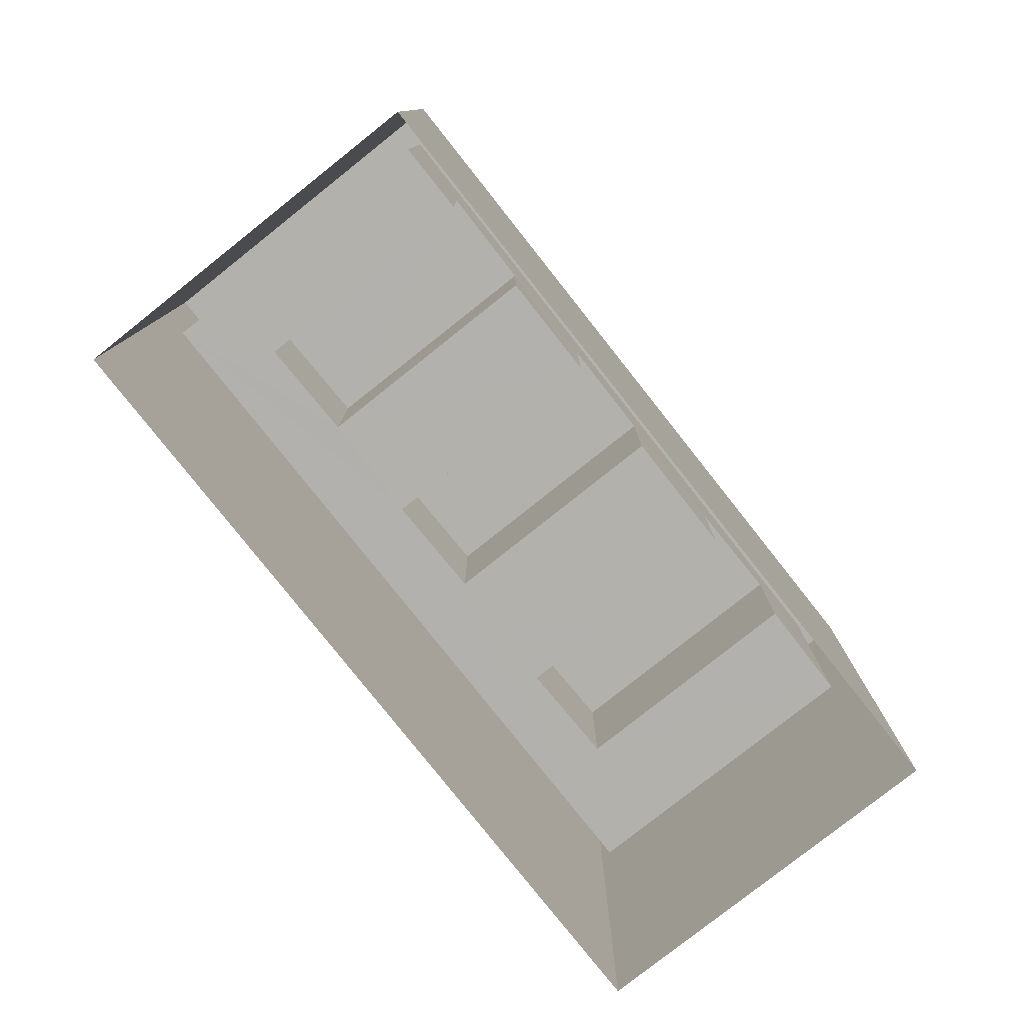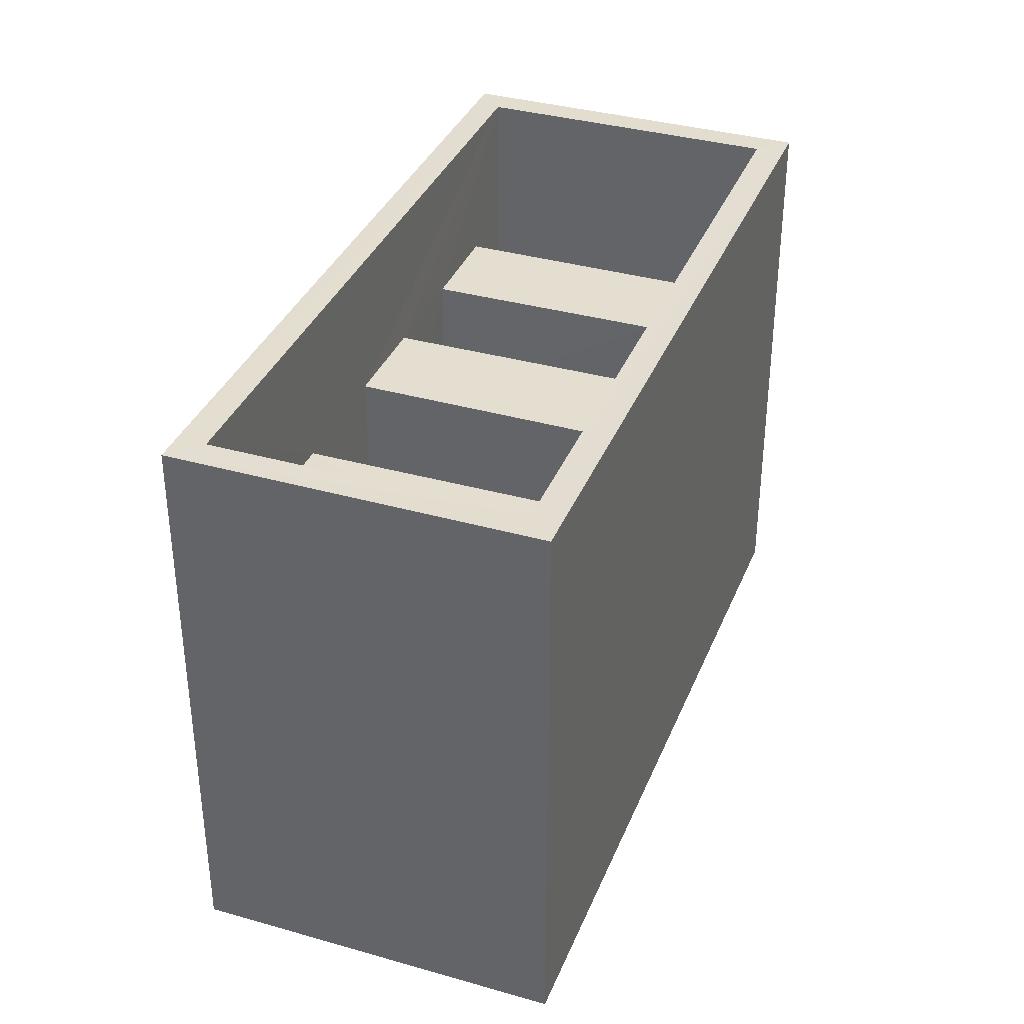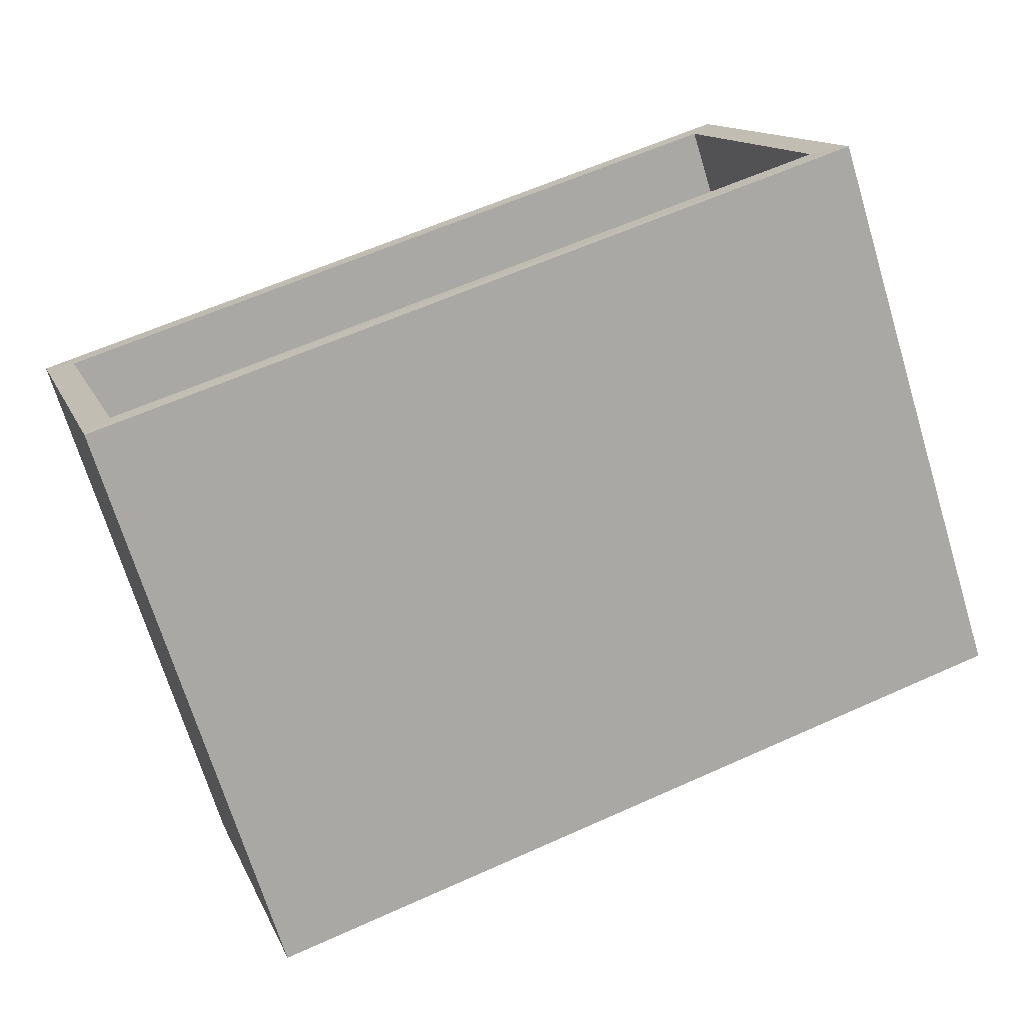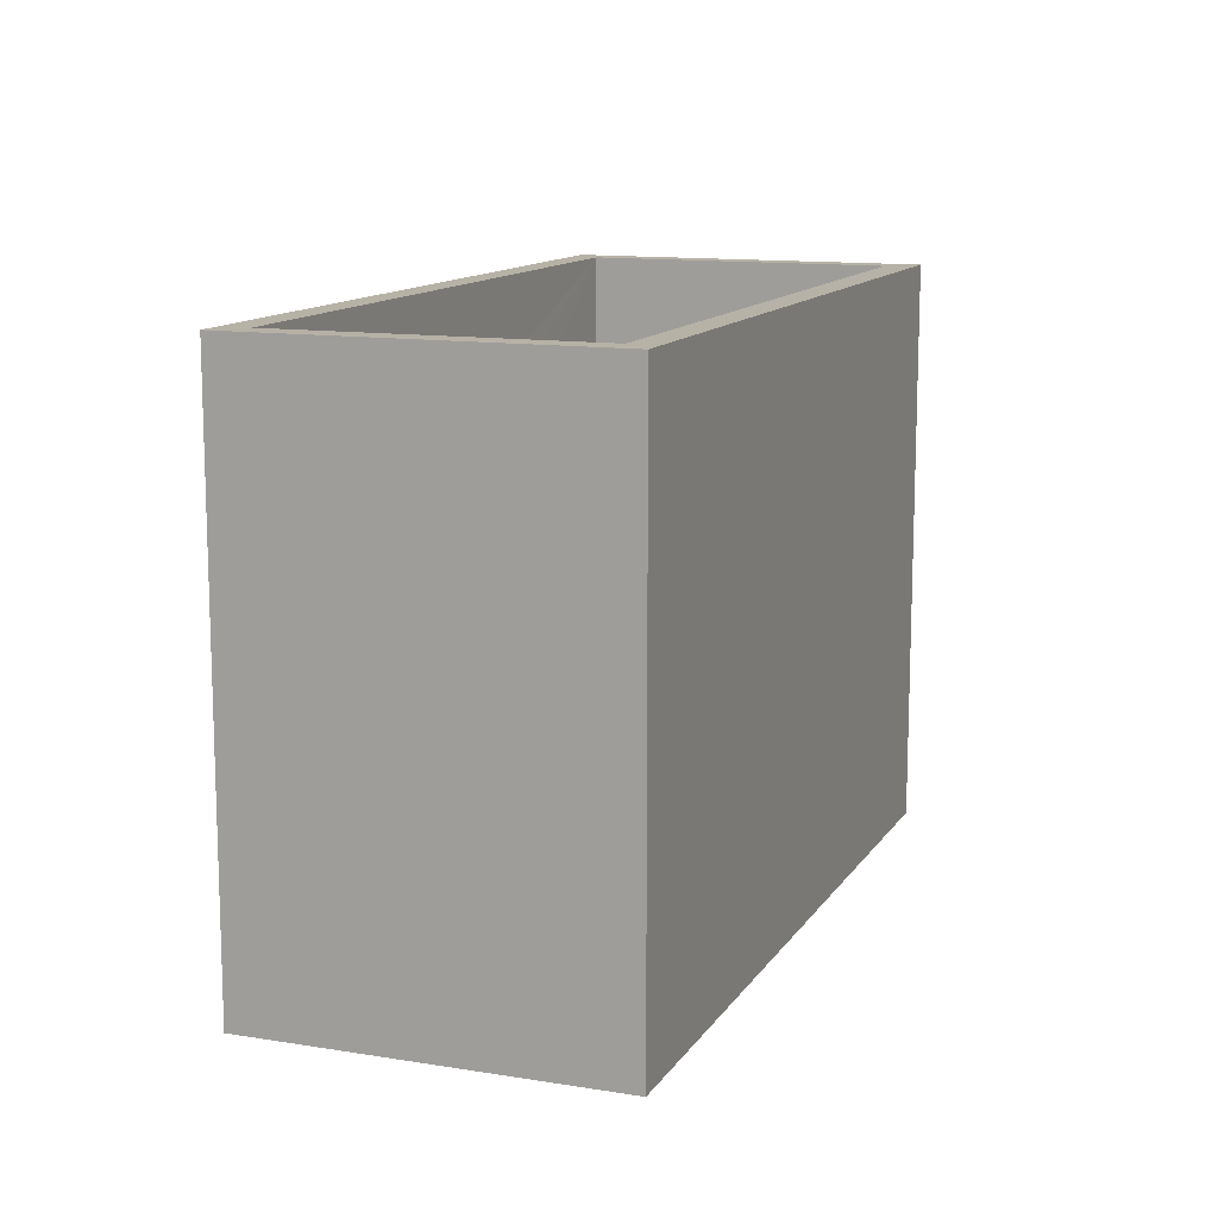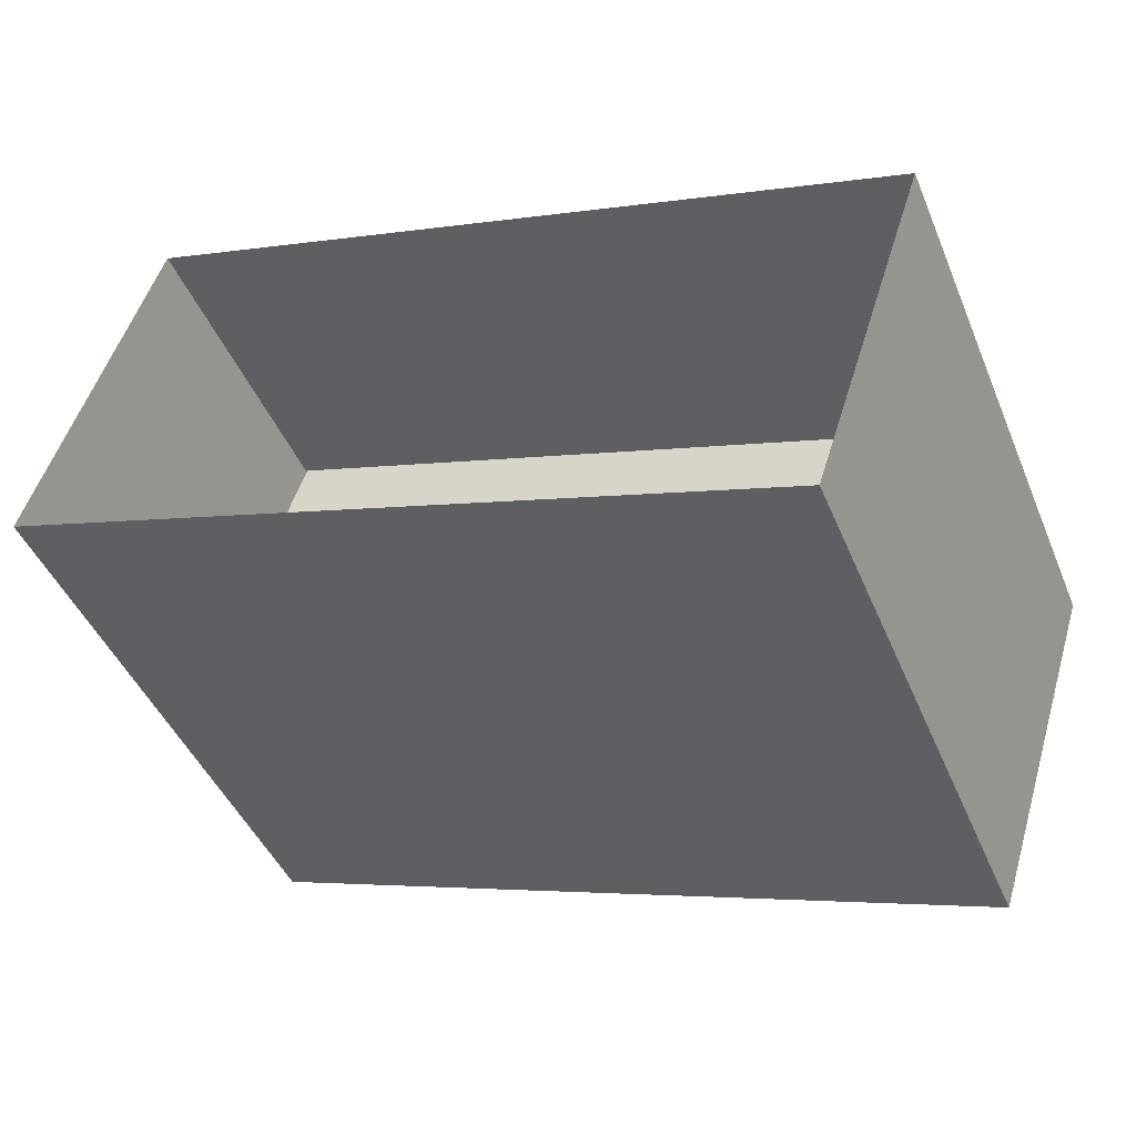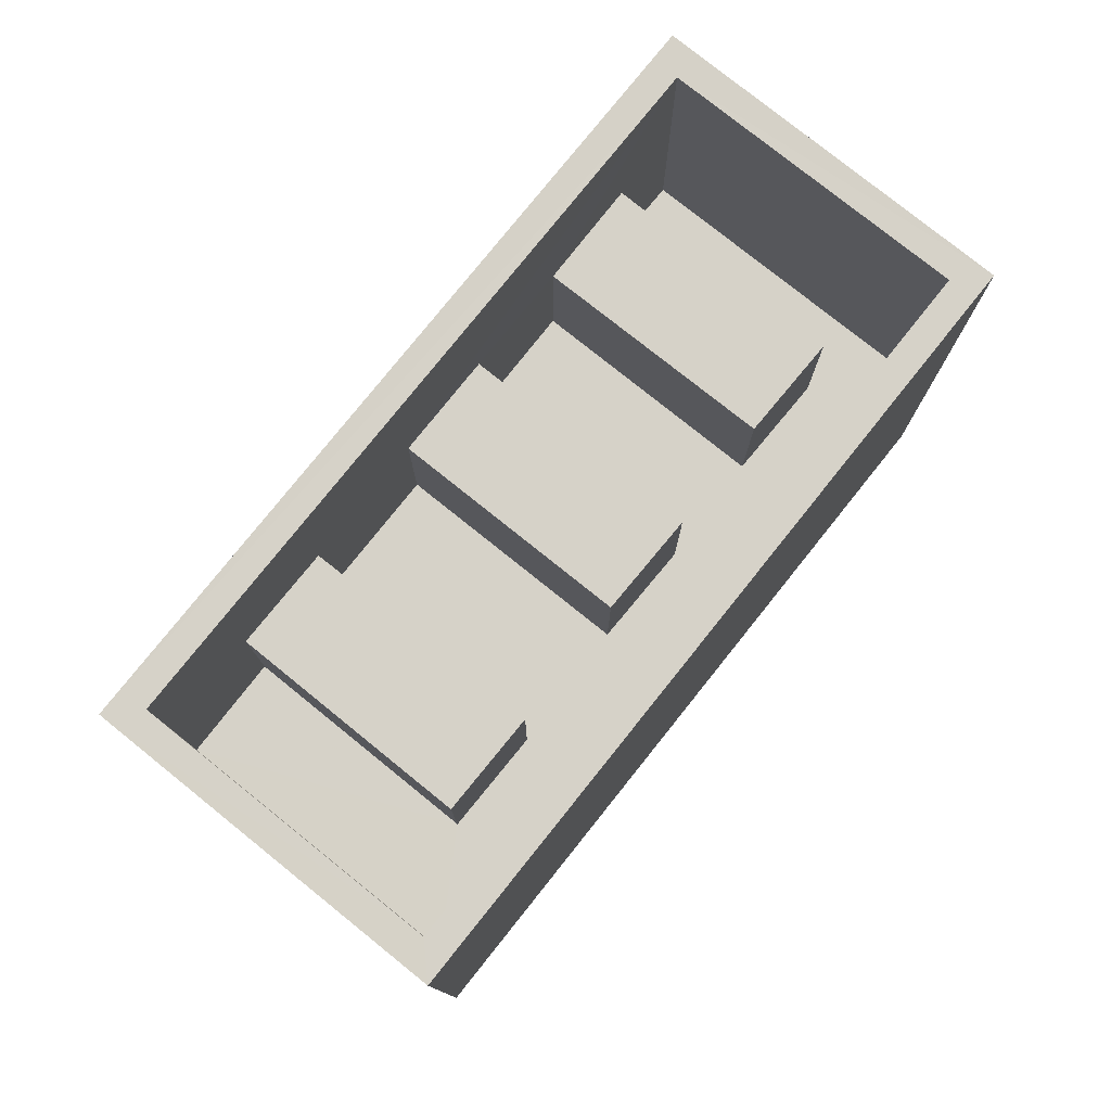
<metadata>
{"format":"obj","ext":"obj","renderer":"f3d","projection":"perspective","resolution":1024,"background":"white","views":[{"elev":-79.1,"azim":-33.4,"up":"+Z"},{"elev":35.8,"azim":128.6,"up":"+Z"},{"elev":-70.7,"azim":17.0,"up":"+Y"},{"elev":12.3,"azim":129.1,"up":"+Z"},{"elev":-45.2,"azim":-158.0,"up":"+Y"},{"elev":78.3,"azim":146.9,"up":"+Z"}]}
</metadata>
<code>
v -8.912e+04 -1.009e+05 1.431
v -8.911e+04 -1.009e+05 1.43
v -8.911e+04 -1.009e+05 1.431
v -8.912e+04 -1.009e+05 1.432
v -8.912e+04 -1.009e+05 5.938
v -8.912e+04 -1.009e+05 5.937
v -8.912e+04 -1.009e+05 5.938
v -8.912e+04 -1.009e+05 5.938
v -8.912e+04 -1.009e+05 7.429
v -8.912e+04 -1.009e+05 7.429
v -8.911e+04 -1.009e+05 7.428
v -8.911e+04 -1.009e+05 7.428
v -8.912e+04 -1.009e+05 5.939
v -8.912e+04 -1.009e+05 5.938
v -8.912e+04 -1.009e+05 5.938
v -8.912e+04 -1.009e+05 5.938
v -8.911e+04 -1.009e+05 5.938
v -8.911e+04 -1.009e+05 5.937
v -8.911e+04 -1.009e+05 5.937
v -8.911e+04 -1.009e+05 5.938
v -8.912e+04 -1.009e+05 4.428
v -8.912e+04 -1.009e+05 4.428
v -8.912e+04 -1.009e+05 4.429
v -8.911e+04 -1.009e+05 4.427
v -8.912e+04 -1.009e+05 4.427
v -8.911e+04 -1.009e+05 4.428
v -8.911e+04 -1.009e+05 4.427
v -8.912e+04 -1.009e+05 4.428
v -8.912e+04 -1.009e+05 4.428
v -8.912e+04 -1.009e+05 4.428
v -8.912e+04 -1.009e+05 4.429
v -8.911e+04 -1.009e+05 4.428
v -8.912e+04 -1.009e+05 4.428
v -8.912e+04 -1.009e+05 4.428
v -8.911e+04 -1.009e+05 4.428
v -8.911e+04 -1.009e+05 4.427
v -8.911e+04 -1.009e+05 7.427
v -8.911e+04 -1.009e+05 7.427
v -8.912e+04 -1.009e+05 7.428
v -8.912e+04 -1.009e+05 7.428
f 1 2 3
f 4 1 3
f 5 6 7
f 5 8 6
f 9 10 11
f 12 9 11
f 13 14 15
f 13 16 14
f 17 18 19
f 17 20 18
f 21 22 23
f 24 22 25
f 26 24 27
f 28 29 30
f 21 23 31
f 32 25 33
f 22 21 29
f 34 29 28
f 25 22 34
f 26 27 35
f 36 25 32
f 27 24 36
f 36 24 25
f 22 29 34
f 11 37 38
f 39 10 9
f 39 38 37
f 11 38 12
f 40 39 9
f 38 39 40
f 36 19 18
f 27 36 18
f 37 3 2
f 37 11 3
f 11 4 3
f 11 10 4
f 21 15 14
f 29 21 14
f 20 27 18
f 20 35 27
f 32 19 36
f 32 17 19
f 31 15 21
f 31 13 15
f 38 24 26
f 12 38 26
f 31 23 13
f 23 9 13
f 28 30 16
f 8 9 12
f 13 9 16
f 26 20 12
f 28 16 5
f 32 33 8
f 35 20 26
f 5 9 8
f 32 8 17
f 20 17 12
f 17 8 12
f 16 9 5
f 40 9 23
f 22 40 23
f 25 7 6
f 25 34 7
f 30 29 14
f 16 30 14
f 39 1 4
f 10 39 4
f 33 25 6
f 8 33 6
f 28 7 34
f 28 5 7
f 37 2 1
f 39 37 1
f 38 22 24
f 38 40 22

</code>
